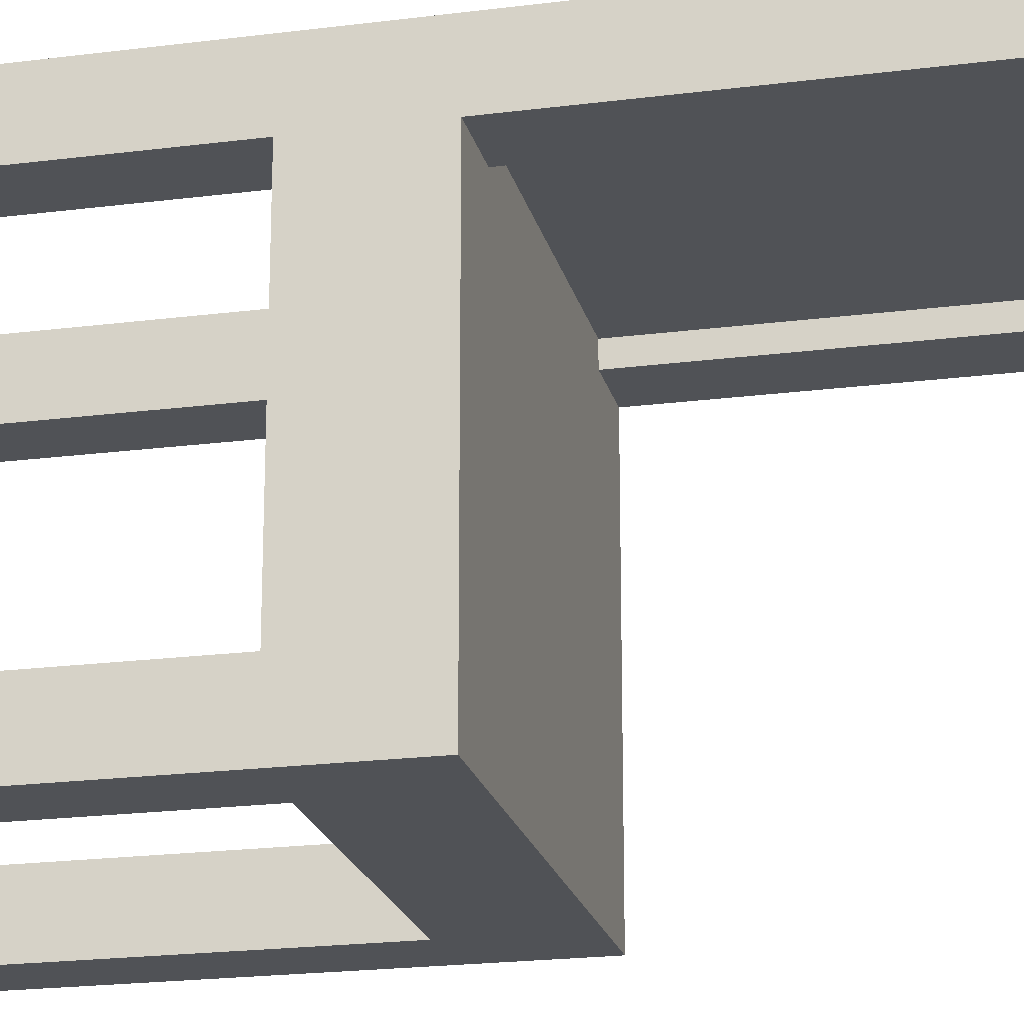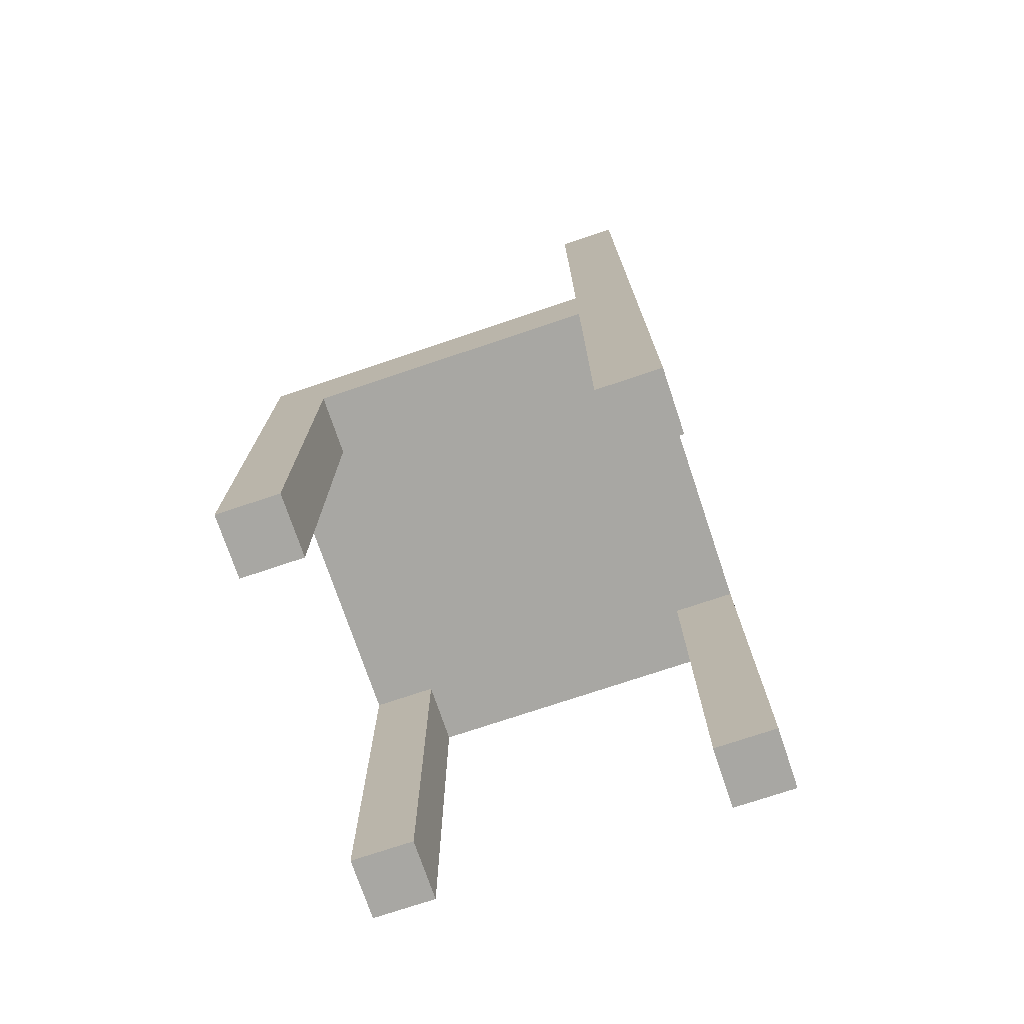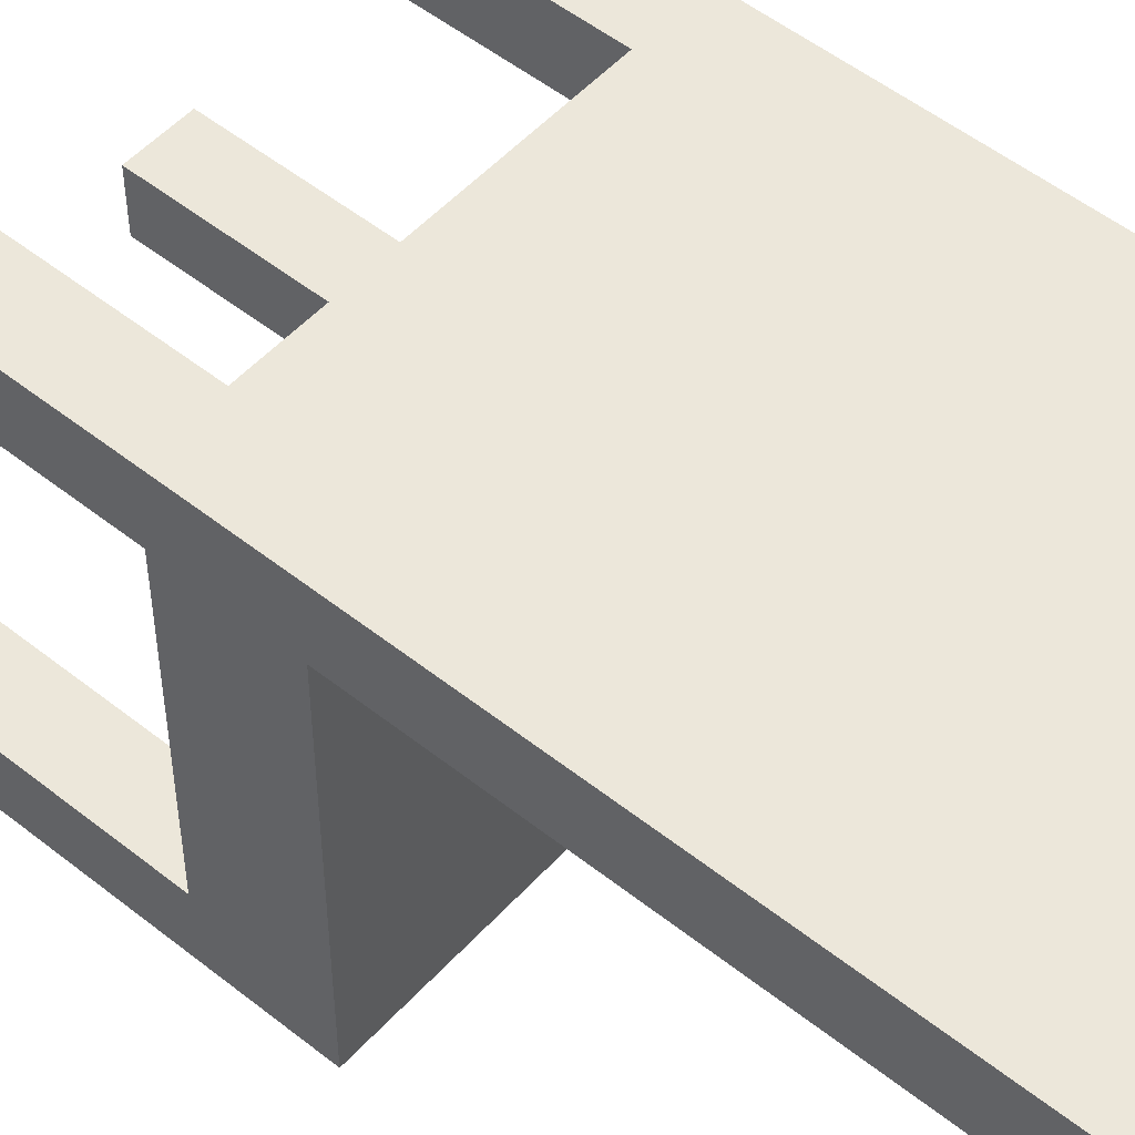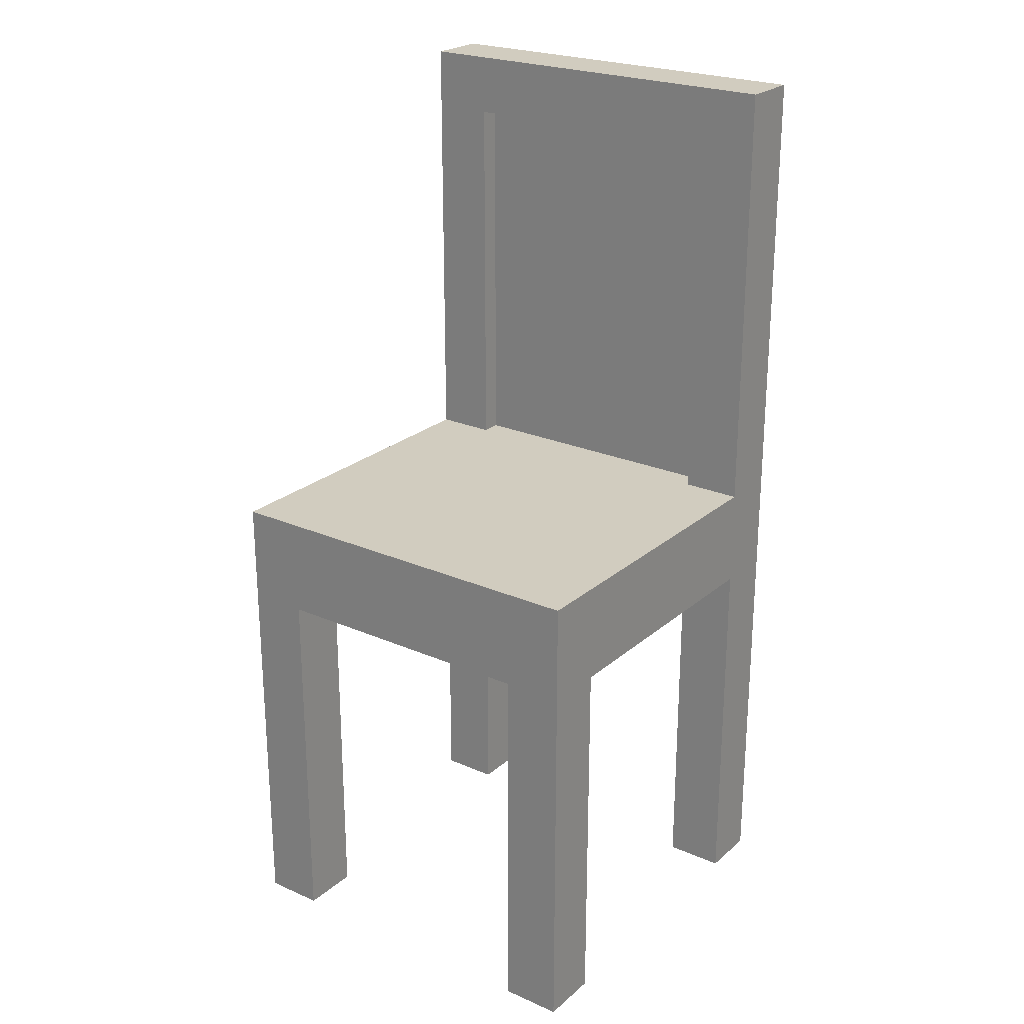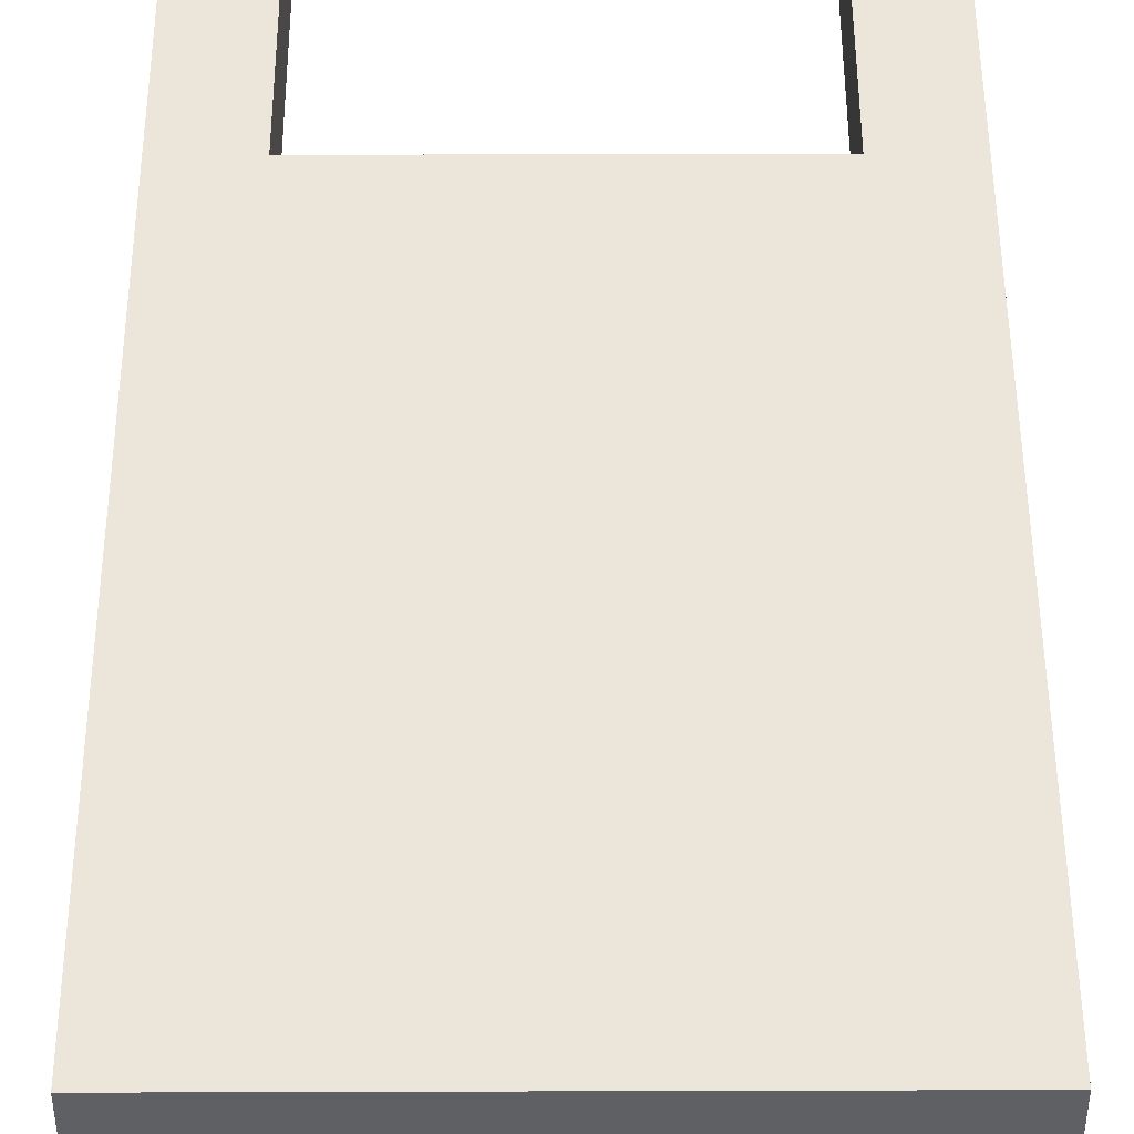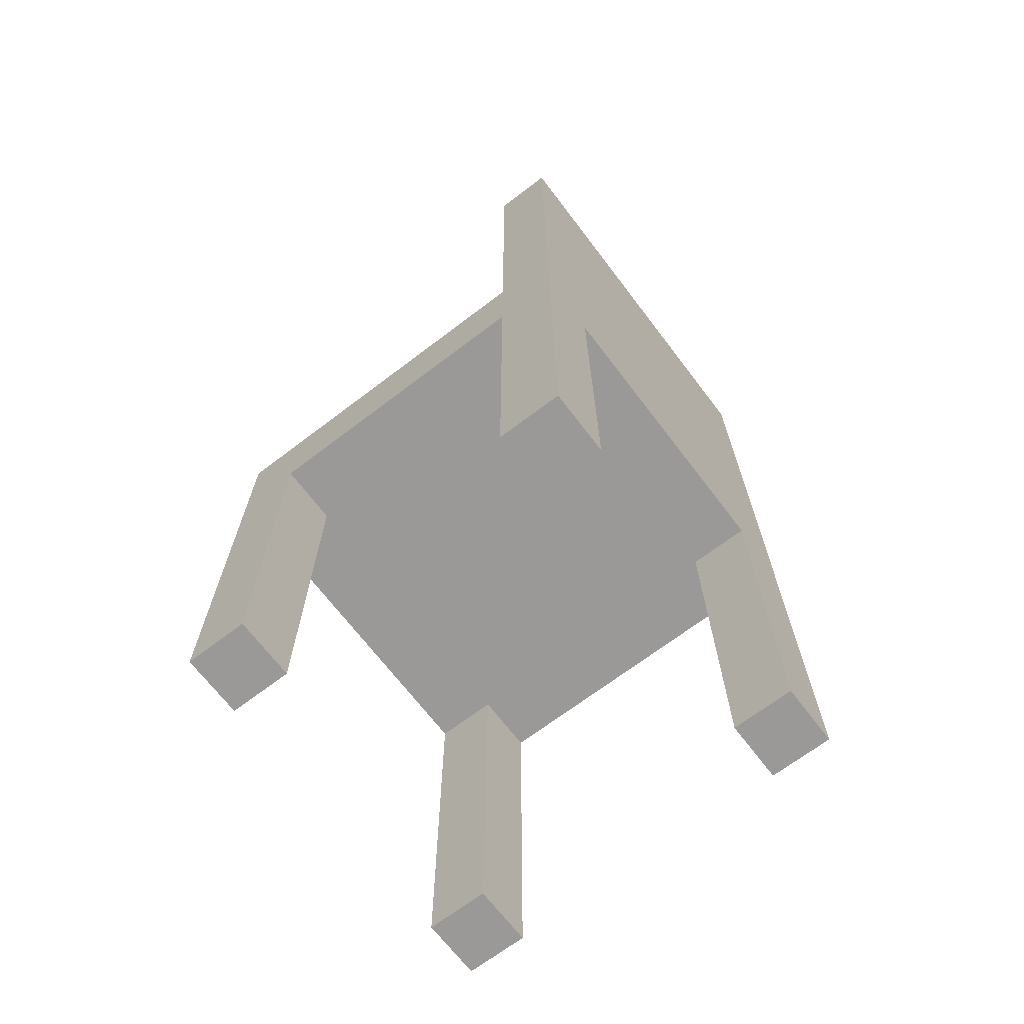
<metadata>
{"format":"obj","ext":"obj","renderer":"f3d","projection":"perspective","resolution":1024,"background":"white","views":[{"elev":-20.8,"azim":103.1,"up":"+Z"},{"elev":-74.4,"azim":-71.4,"up":"+Y"},{"elev":51.8,"azim":130.7,"up":"+Z"},{"elev":24.0,"azim":-144.0,"up":"+Y"},{"elev":47.2,"azim":179.8,"up":"+Z"},{"elev":-68.9,"azim":-52.7,"up":"+Y"}]}
</metadata>
<code>
g chairModernCushion
v -0.17 -1.116e-17 0.03
v -0.2 -1.116e-17 0.03
v -0.17 0.19 0.03
v -0.2 0.19 0.03
v -0.03 0 0.17
v 0 0 0.17
v -0.03 0.19 0.17
v 0 0.19 0.17
v -0.17 0 0
v -0.2 0 0
v 0 -1.116e-17 0.03
v -0.03 -1.116e-17 0.03
v 0 0.19 0.03
v -0.03 0.19 0.03
v -0.17 0.19 0
v 0 0.46 0.17
v 0 0.24 0.17
v 0 0.46 0.2
v 0 0.22 0.17
v 0 0 0.2
v 0 0.22 0
v 0 0 0
v -0.17 0.19 0.17
v -0.2 0.19 0.17
v -0.17 0.19 0.2
v -0.03 0.19 0
v -0.03 0.19 0.2
v -0.03 0 0.2
v -0.2 0.46 0.2
v -0.2 0 0.2
v -0.17 0 0.2
v -0.2 0.22 0
v -0.03 0 0
v -0.2 1.116e-17 0.17
v -0.17 1.116e-17 0.17
v -0.2 0.46 0.17
v -0.17 0.43 0.17
v -0.17 0.24 0.17
v -0.17 0.43 0.18
v -0.17 0.24 0.18
v -0.03 0.24 0.17
v -0.03 0.43 0.17
v -0.03 0.24 0.18
v -0.03 0.43 0.18
v -0.2 0.22 0.17
v -0.2 0.24 0.17
v -0.2 0.24 0
v 0 0.24 0
f 2 1 3
f 3 4 2
f 6 5 7
f 7 8 6
f 9 1 2
f 2 10 9
f 12 11 13
f 13 14 12
f 9 15 3
f 3 1 9
f 17 16 18
f 18 19 17
f 18 8 19
f 18 6 8
f 18 20 6
f 19 8 13
f 21 19 13
f 13 22 21
f 22 13 11
f 3 23 24
f 24 4 3
f 23 3 15
f 25 23 15
f 25 15 26
f 25 26 14
f 25 14 7
f 7 27 25
f 7 14 13
f 13 8 7
f 28 20 18
f 18 27 28
f 18 25 27
f 25 18 29
f 25 29 30
f 30 31 25
f 9 10 32
f 32 15 9
f 32 26 15
f 26 32 21
f 26 21 22
f 22 33 26
f 6 20 28
f 28 5 6
f 22 11 12
f 12 33 22
f 26 33 12
f 12 14 26
f 7 5 28
f 28 27 7
f 35 34 24
f 24 23 35
f 35 23 25
f 25 31 35
f 35 31 30
f 30 34 35
f 18 16 36
f 36 29 18
f 38 37 39
f 39 40 38
f 42 41 43
f 43 44 42
f 42 44 39
f 39 37 42
f 24 34 30
f 30 45 24
f 30 46 45
f 30 36 46
f 30 29 36
f 4 24 45
f 4 45 32
f 2 4 32
f 32 10 2
f 38 46 36
f 36 37 38
f 36 16 37
f 42 37 16
f 42 16 17
f 17 41 42
f 43 38 40
f 47 38 43
f 47 43 41
f 47 41 17
f 17 48 47
f 47 46 38
f 21 48 17
f 17 19 21
f 21 32 47
f 47 48 21
f 47 32 45
f 45 46 47
f 44 43 40
f 40 39 44
g chairModernCushion
f 2 1 3
f 3 4 2
f 6 5 7
f 7 8 6
f 9 1 2
f 2 10 9
f 12 11 13
f 13 14 12
f 9 15 3
f 3 1 9
f 17 16 18
f 18 19 17
f 18 8 19
f 18 6 8
f 18 20 6
f 19 8 13
f 21 19 13
f 13 22 21
f 22 13 11
f 3 23 24
f 24 4 3
f 23 3 15
f 25 23 15
f 25 15 26
f 25 26 14
f 25 14 7
f 7 27 25
f 7 14 13
f 13 8 7
f 28 20 18
f 18 27 28
f 18 25 27
f 25 18 29
f 25 29 30
f 30 31 25
f 9 10 32
f 32 15 9
f 32 26 15
f 26 32 21
f 26 21 22
f 22 33 26
f 6 20 28
f 28 5 6
f 22 11 12
f 12 33 22
f 26 33 12
f 12 14 26
f 7 5 28
f 28 27 7
f 35 34 24
f 24 23 35
f 35 23 25
f 25 31 35
f 35 31 30
f 30 34 35
f 18 16 36
f 36 29 18
f 38 37 39
f 39 40 38
f 42 41 43
f 43 44 42
f 42 44 39
f 39 37 42
f 24 34 30
f 30 45 24
f 30 46 45
f 30 36 46
f 30 29 36
f 4 24 45
f 4 45 32
f 2 4 32
f 32 10 2
f 38 46 36
f 36 37 38
f 36 16 37
f 42 37 16
f 42 16 17
f 17 41 42
f 43 38 40
f 47 38 43
f 47 43 41
f 47 41 17
f 17 48 47
f 47 46 38
f 21 48 17
f 17 19 21
f 21 32 47
f 47 48 21
f 47 32 45
f 45 46 47
f 44 43 40
f 40 39 44

</code>
